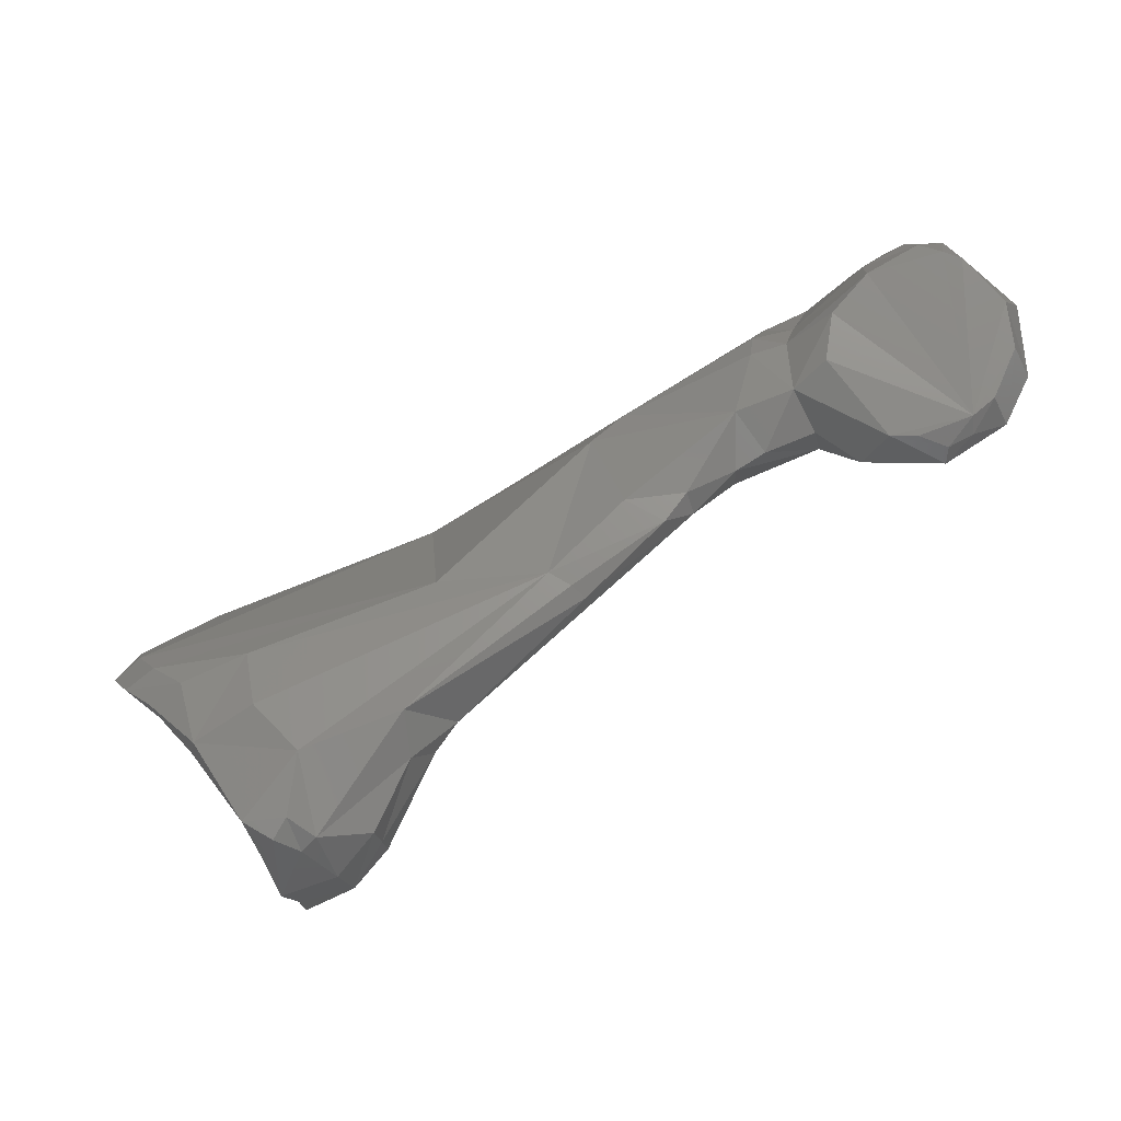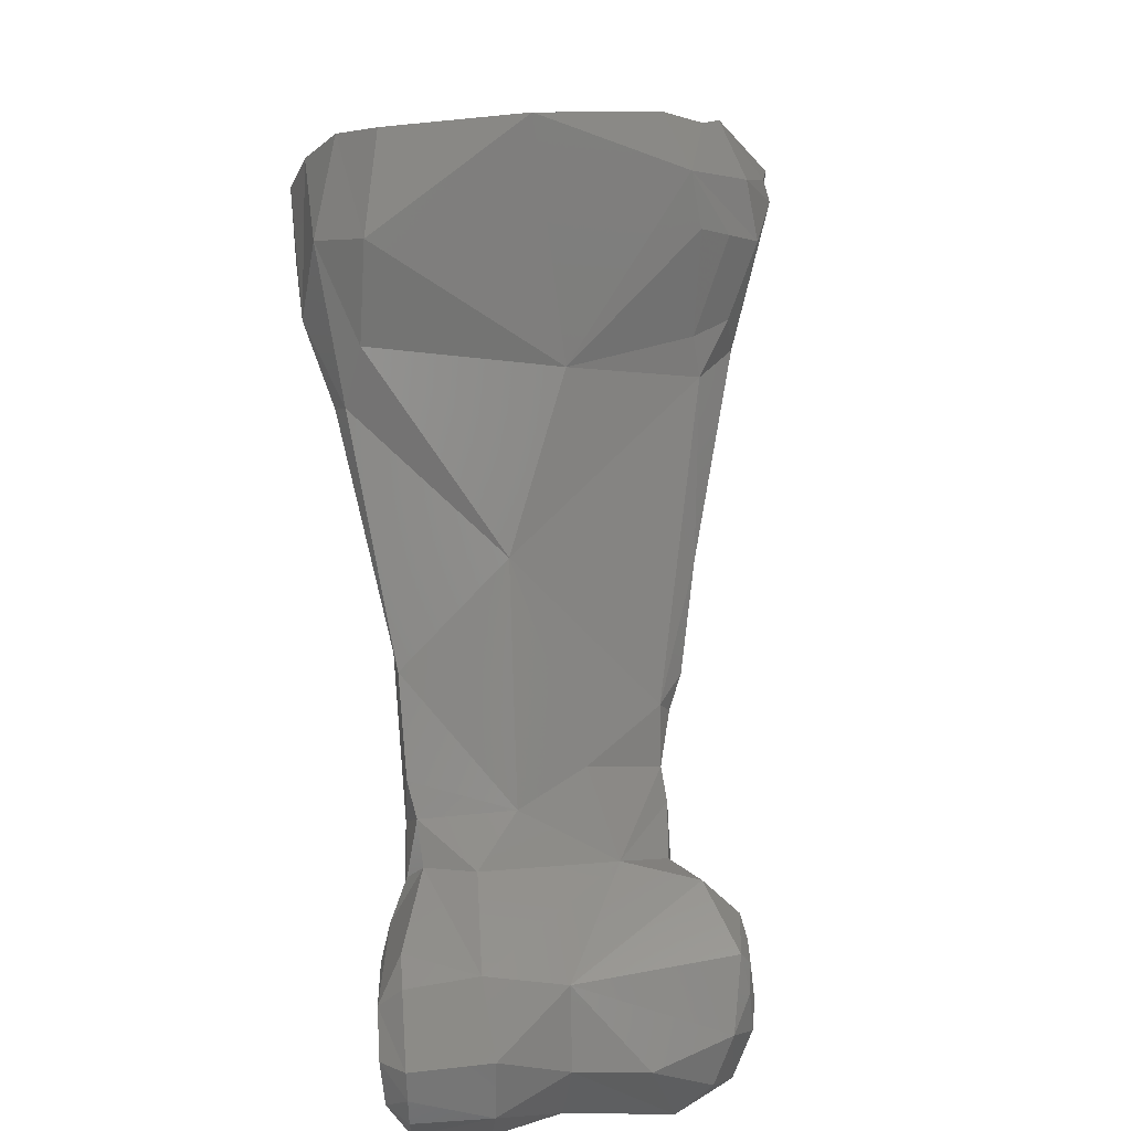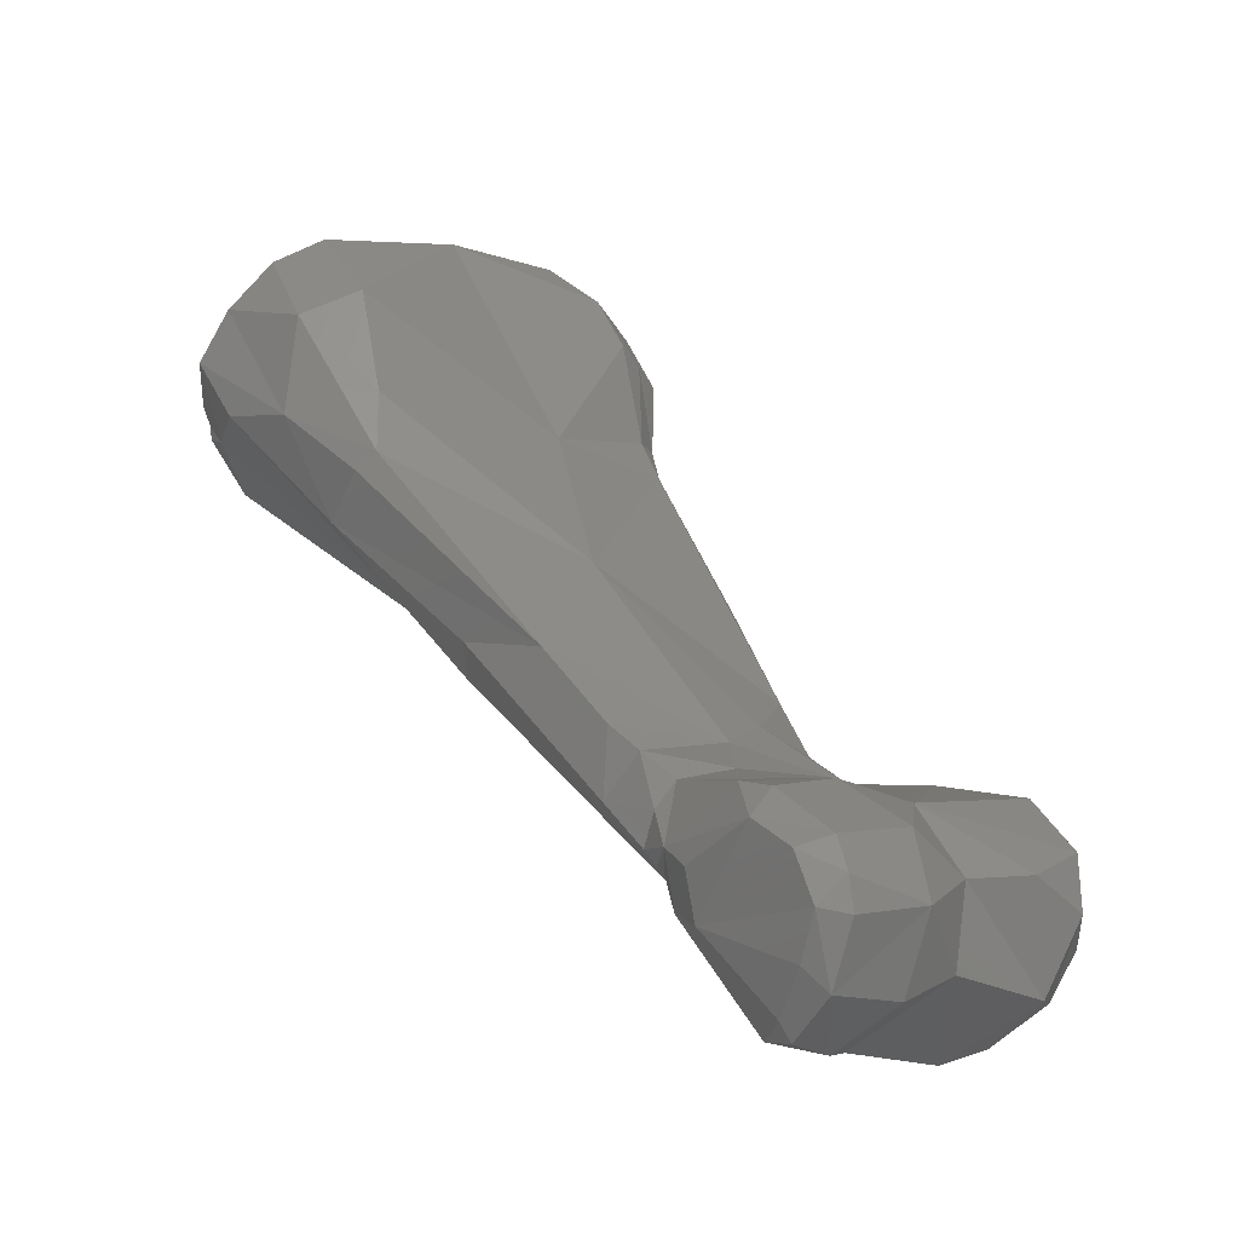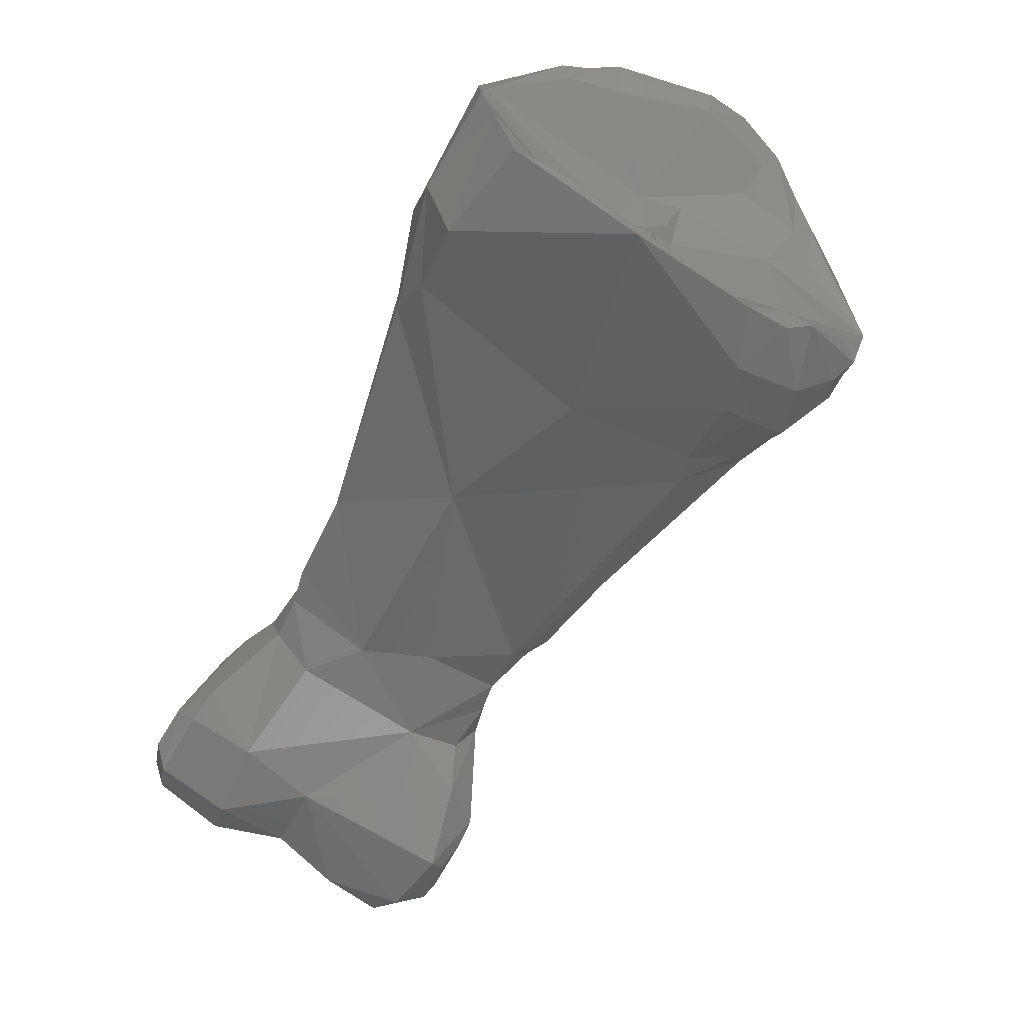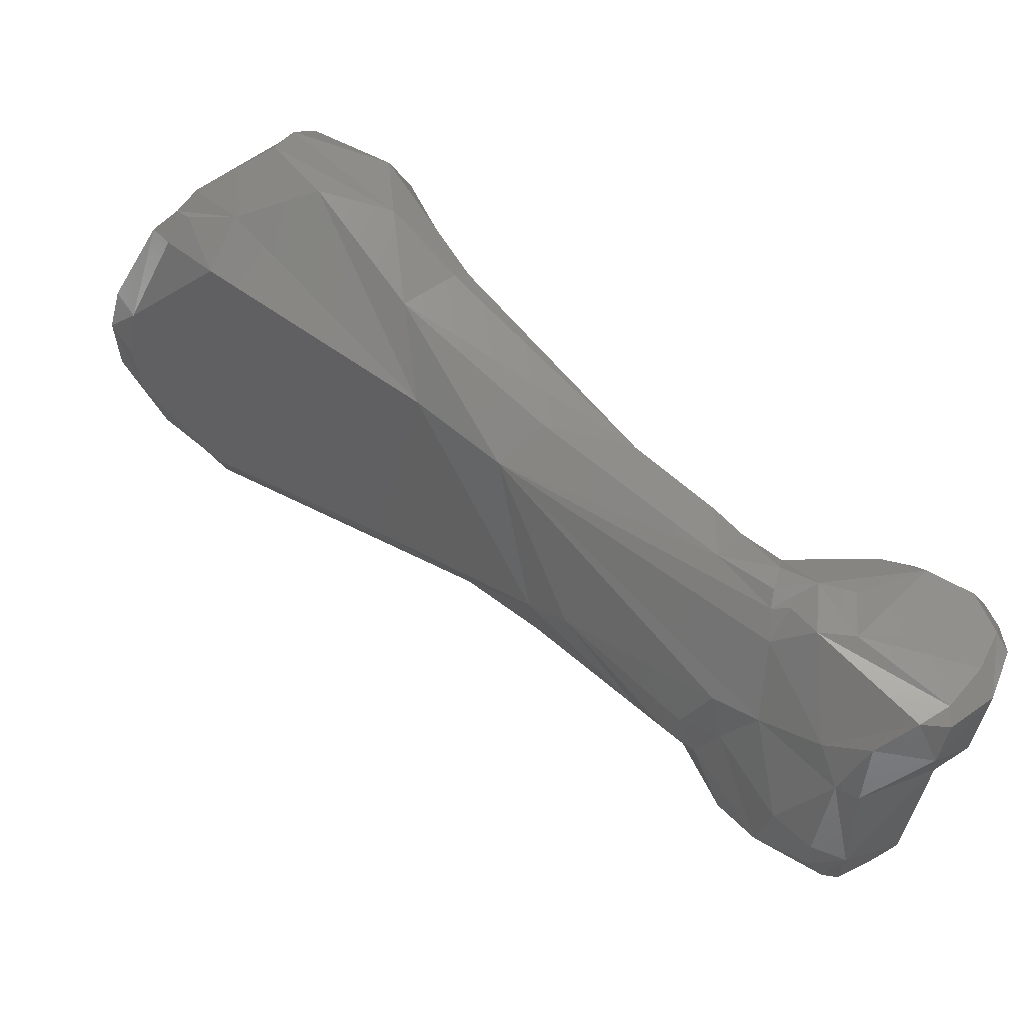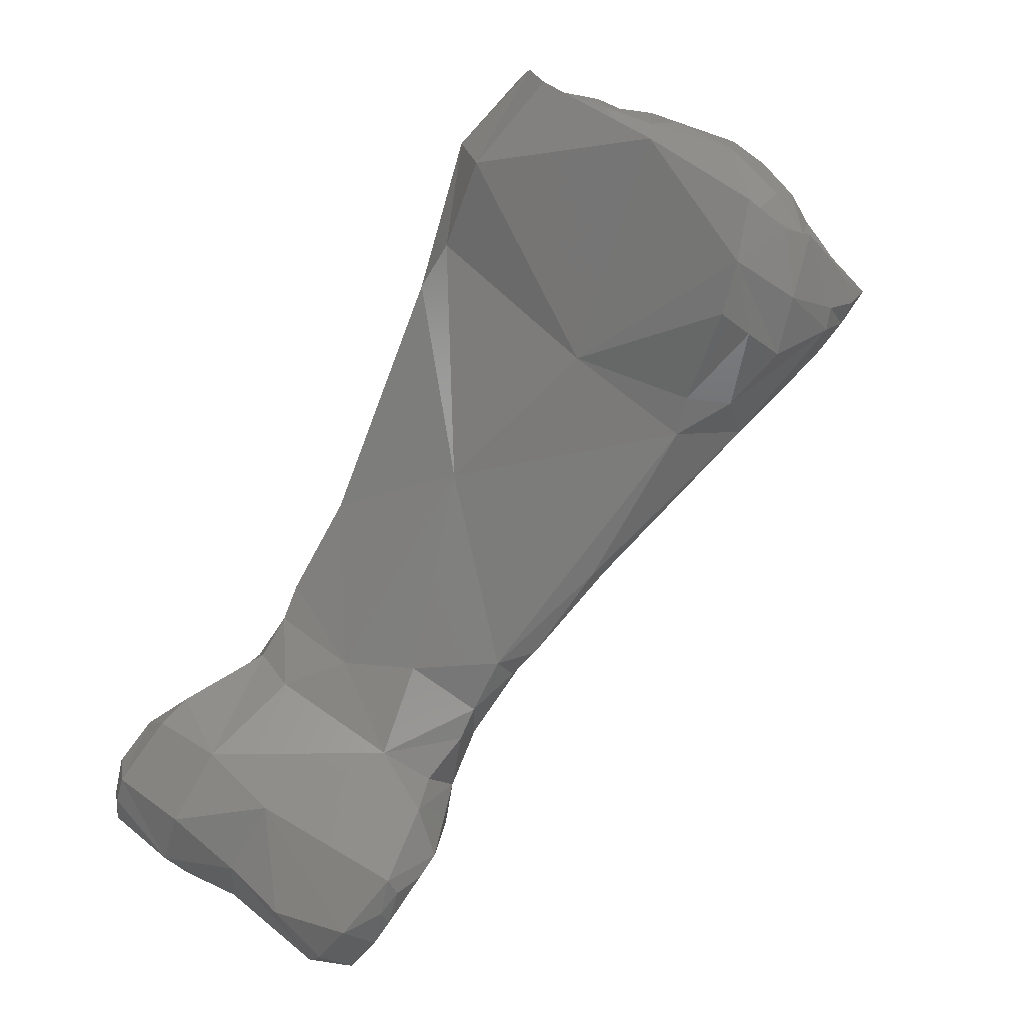
<metadata>
{"format":"stl","ext":"stl","renderer":"f3d","projection":"perspective","resolution":1024,"background":"white","views":[{"elev":-79.4,"azim":-6.8,"up":"+Z"},{"elev":45.9,"azim":80.0,"up":"+Y"},{"elev":-4.6,"azim":43.2,"up":"+Y"},{"elev":79.7,"azim":118.8,"up":"+Y"},{"elev":-40.1,"azim":-17.1,"up":"+Y"},{"elev":52.2,"azim":125.0,"up":"+Y"}]}
</metadata>
<code>
# stl→obj: 174 verts, 344 faces
v 0.0437 -0.1594 0.02627
v 0.04398 -0.1595 0.0255
v 0.04483 -0.1596 0.02617
v 0.04347 -0.159 0.02869
v 0.04258 -0.1586 0.02632
v 0.04521 -0.1593 0.02475
v 0.04464 -0.1594 0.0249
v 0.04416 -0.1592 0.02875
v 0.04693 -0.1574 0.02831
v 0.04709 -0.1581 0.02518
v 0.04255 -0.1585 0.02491
v 0.04382 -0.1588 0.03055
v 0.04135 -0.157 0.02855
v 0.04275 -0.1582 0.02958
v 0.04084 -0.1565 0.02683
v 0.04586 -0.155 0.02282
v 0.04656 -0.1582 0.02421
v 0.0455 -0.1591 0.03095
v 0.04699 -0.1579 0.03027
v 0.04702 -0.1553 0.02804
v 0.04773 -0.1558 0.03023
v 0.04755 -0.1561 0.02428
v 0.04746 -0.1552 0.02596
v 0.04164 -0.1573 0.02449
v 0.04056 -0.1562 0.02549
v 0.04456 -0.1588 0.03203
v 0.0401 -0.1562 0.02824
v 0.0331 -0.1504 0.02993
v 0.04093 -0.1557 0.03063
v 0.04184 -0.1561 0.03186
v 0.03965 -0.1561 0.02671
v 0.0469 -0.157 0.02357
v 0.04642 -0.1555 0.02297
v 0.04437 -0.1542 0.02271
v 0.04355 -0.1541 0.02275
v 0.04158 -0.156 0.02382
v 0.0453 -0.154 0.02286
v 0.04598 -0.1544 0.023
v 0.04545 -0.1588 0.03216
v 0.04674 -0.1577 0.03242
v 0.04543 -0.1536 0.02781
v 0.04713 -0.1542 0.03008
v 0.04742 -0.156 0.03249
v 0.04727 -0.1551 0.03248
v 0.04693 -0.1543 0.03245
v 0.04701 -0.1547 0.02365
v 0.04079 -0.155 0.0241
v 0.03957 -0.1557 0.02565
v 0.04533 -0.1583 0.03244
v 0.03612 -0.1533 0.02687
v 0.04077 -0.1551 0.03128
v 0.03521 -0.1525 0.02625
v 0.03064 -0.1485 0.02974
v 0.0297 -0.1463 0.0315
v 0.03413 -0.1496 0.03104
v 0.0392 -0.1536 0.0314
v 0.04125 -0.1552 0.03157
v 0.04186 -0.1546 0.03224
v 0.04285 -0.1563 0.03231
v 0.04535 -0.1535 0.02315
v 0.04299 -0.1531 0.02373
v 0.04625 -0.1571 0.03285
v 0.04683 -0.1558 0.03305
v 0.04198 -0.1531 0.02582
v 0.0451 -0.1531 0.03013
v 0.04503 -0.1533 0.03225
v 0.04627 -0.1546 0.03309
v 0.04496 -0.154 0.03294
v 0.03922 -0.1541 0.02435
v 0.04023 -0.153 0.02414
v 0.04163 -0.1538 0.02437
v 0.04073 -0.1547 0.03168
v 0.0363 -0.1512 0.02363
v 0.03433 -0.149 0.02262
v 0.03112 -0.1482 0.02322
v 0.02409 -0.145 0.0298
v 0.02245 -0.1445 0.02515
v 0.0245 -0.1437 0.03098
v 0.0267 -0.1434 0.03245
v 0.03109 -0.1452 0.03194
v 0.03694 -0.1499 0.03115
v 0.029 -0.1436 0.03253
v 0.03926 -0.1518 0.0313
v 0.04102 -0.1538 0.03162
v 0.04013 -0.1524 0.03116
v 0.04283 -0.155 0.03264
v 0.04396 -0.1532 0.03214
v 0.04129 -0.1531 0.03117
v 0.03967 -0.1517 0.02633
v 0.03945 -0.1524 0.02418
v 0.04189 -0.1528 0.02976
v 0.04049 -0.1522 0.02841
v 0.03807 -0.1517 0.02368
v 0.03752 -0.1508 0.02325
v 0.03503 -0.1488 0.02242
v 0.02595 -0.1457 0.02225
v 0.02643 -0.1446 0.02069
v 0.0279 -0.1437 0.01976
v 0.0307 -0.145 0.02056
v 0.0231 -0.1446 0.02372
v 0.02276 -0.1438 0.02949
v 0.02226 -0.1443 0.02653
v 0.02319 -0.1434 0.03028
v 0.02173 -0.1437 0.02528
v 0.02527 -0.1418 0.03235
v 0.02329 -0.1425 0.03065
v 0.02284 -0.143 0.03004
v 0.03161 -0.1447 0.03168
v 0.03539 -0.1475 0.02776
v 0.02589 -0.1404 0.0319
v 0.0289 -0.1409 0.03201
v 0.03838 -0.151 0.02402
v 0.03549 -0.1484 0.02252
v 0.02411 -0.1446 0.02243
v 0.02485 -0.1433 0.0207
v 0.02783 -0.1419 0.01913
v 0.0266 -0.1417 0.01914
v 0.02871 -0.1414 0.01918
v 0.03104 -0.1436 0.02079
v 0.03224 -0.1445 0.02183
v 0.02231 -0.1438 0.02385
v 0.02229 -0.1431 0.02922
v 0.02168 -0.1434 0.02644
v 0.02225 -0.1431 0.02625
v 0.02287 -0.1434 0.02411
v 0.0255 -0.141 0.03192
v 0.02356 -0.1424 0.03022
v 0.03102 -0.143 0.0311
v 0.03201 -0.1438 0.02556
v 0.02667 -0.1391 0.03104
v 0.0272 -0.1401 0.02896
v 0.02993 -0.1402 0.03071
v 0.02318 -0.1437 0.0228
v 0.02476 -0.1429 0.02111
v 0.02396 -0.1433 0.02196
v 0.02833 -0.1409 0.0193
v 0.02752 -0.1413 0.01903
v 0.02723 -0.1408 0.01952
v 0.02514 -0.1427 0.02153
v 0.0271 -0.1405 0.01994
v 0.02578 -0.1422 0.02258
v 0.03026 -0.1415 0.01988
v 0.02936 -0.1401 0.02006
v 0.03167 -0.1435 0.02192
v 0.03049 -0.141 0.02075
v 0.02433 -0.143 0.02236
v 0.02246 -0.1429 0.02819
v 0.02314 -0.1427 0.02872
v 0.02393 -0.1434 0.02423
v 0.02561 -0.1429 0.02672
v 0.02699 -0.1415 0.02706
v 0.02814 -0.138 0.02581
v 0.03065 -0.1406 0.02159
v 0.02979 -0.1392 0.02173
v 0.0275 -0.1384 0.02994
v 0.02735 -0.1389 0.03005
v 0.02734 -0.1388 0.02921
v 0.02769 -0.1399 0.02779
v 0.02779 -0.1391 0.02053
v 0.02764 -0.1396 0.02142
v 0.02536 -0.1429 0.02556
v 0.02676 -0.1419 0.02522
v 0.028 -0.1402 0.0241
v 0.0277 -0.1407 0.02484
v 0.02826 -0.1388 0.0211
v 0.02638 -0.1419 0.02563
v 0.02667 -0.142 0.02613
v 0.02753 -0.1407 0.02615
v 0.02694 -0.1412 0.02574
v 0.02842 -0.1382 0.02227
v 0.02741 -0.1386 0.02832
v 0.02757 -0.1398 0.02567
v 0.02785 -0.1401 0.02493
v 0.02727 -0.1404 0.02563
f 1 2 3
f 4 1 3
f 1 4 5
f 1 5 2
f 6 3 7
f 7 3 2
f 4 3 8
f 8 3 9
f 9 3 10
f 10 3 6
f 2 11 7
f 2 5 11
f 12 4 8
f 5 4 13
f 4 14 13
f 14 4 12
f 5 13 15
f 11 5 15
f 7 16 6
f 6 16 17
f 10 6 17
f 16 7 11
f 8 18 12
f 9 19 8
f 19 18 8
f 10 20 9
f 9 20 21
f 19 9 21
f 22 10 17
f 22 23 10
f 23 20 10
f 16 11 24
f 24 11 25
f 11 15 25
f 26 12 18
f 26 14 12
f 27 15 13
f 13 28 27
f 29 28 13
f 13 14 29
f 30 14 26
f 29 14 30
f 31 25 15
f 27 31 15
f 17 16 32
f 32 16 33
f 34 16 35
f 35 16 36
f 36 16 24
f 34 37 16
f 16 38 33
f 16 37 38
f 22 17 32
f 26 18 39
f 19 40 18
f 18 40 39
f 21 40 19
f 41 20 23
f 21 20 42
f 20 41 42
f 43 21 44
f 42 45 21
f 21 45 44
f 43 40 21
f 46 23 22
f 22 32 46
f 23 46 41
f 47 36 24
f 25 47 24
f 48 47 25
f 25 31 48
f 49 26 39
f 49 30 26
f 31 27 50
f 28 50 27
f 28 29 51
f 50 28 52
f 53 52 28
f 54 28 55
f 54 53 28
f 55 28 56
f 56 28 51
f 29 57 51
f 30 57 29
f 58 30 59
f 59 30 49
f 58 57 30
f 48 31 50
f 46 32 33
f 33 38 46
f 34 35 37
f 35 60 37
f 61 35 47
f 36 47 35
f 35 61 60
f 37 60 38
f 38 60 46
f 39 40 62
f 62 49 39
f 63 40 43
f 63 62 40
f 64 65 41
f 65 42 41
f 64 41 61
f 60 41 46
f 61 41 60
f 65 66 42
f 66 45 42
f 43 44 63
f 67 44 45
f 67 63 44
f 67 45 68
f 66 68 45
f 69 70 47
f 47 48 69
f 70 71 47
f 47 71 61
f 50 69 48
f 59 49 62
f 52 69 50
f 56 51 72
f 51 58 72
f 51 57 58
f 52 73 69
f 52 74 73
f 75 74 52
f 53 75 52
f 76 77 53
f 53 77 75
f 76 53 78
f 79 78 53
f 54 79 53
f 80 54 81
f 54 82 79
f 54 80 82
f 55 81 54
f 81 55 83
f 83 55 56
f 56 72 84
f 85 56 84
f 83 56 85
f 68 58 86
f 87 58 68
f 84 72 58
f 88 58 87
f 88 84 58
f 59 86 58
f 63 59 62
f 67 59 63
f 67 68 59
f 86 59 68
f 71 64 61
f 89 64 90
f 91 64 92
f 64 89 92
f 65 64 91
f 70 90 64
f 71 70 64
f 91 88 65
f 66 65 87
f 87 65 88
f 87 68 66
f 73 93 69
f 90 69 93
f 70 69 90
f 93 73 94
f 74 94 73
f 94 74 95
f 74 75 96
f 74 97 98
f 74 98 99
f 74 99 95
f 74 96 97
f 96 75 100
f 100 75 77
f 101 102 76
f 76 102 77
f 78 103 76
f 76 103 101
f 102 104 77
f 104 100 77
f 105 106 78
f 107 78 106
f 107 103 78
f 105 78 79
f 79 82 105
f 108 80 81
f 108 82 80
f 109 81 92
f 83 92 81
f 108 81 109
f 110 105 82
f 111 82 108
f 110 82 111
f 85 92 83
f 85 84 88
f 91 92 85
f 88 91 85
f 109 89 112
f 109 92 89
f 89 90 112
f 112 90 93
f 93 94 112
f 112 94 113
f 113 94 95
f 113 95 99
f 114 115 96
f 115 97 96
f 114 96 100
f 116 98 117
f 115 117 98
f 98 116 118
f 98 97 115
f 99 98 118
f 119 120 99
f 118 119 99
f 99 120 113
f 100 104 121
f 114 100 121
f 103 122 101
f 122 102 101
f 102 122 123
f 104 102 123
f 122 103 107
f 124 104 123
f 104 124 125
f 104 125 121
f 105 110 126
f 106 105 126
f 127 107 106
f 126 127 106
f 127 122 107
f 128 108 109
f 111 108 128
f 128 109 129
f 109 120 129
f 120 109 112
f 130 110 111
f 131 126 110
f 131 110 130
f 128 132 111
f 130 111 132
f 112 113 120
f 114 121 133
f 115 114 133
f 117 115 134
f 135 115 133
f 134 115 135
f 116 136 118
f 136 116 137
f 137 116 117
f 117 138 137
f 117 134 139
f 140 138 117
f 140 117 141
f 141 117 139
f 142 118 143
f 136 143 118
f 119 118 142
f 119 144 120
f 119 145 144
f 142 145 119
f 144 129 120
f 121 146 133
f 121 125 146
f 147 123 122
f 122 127 148
f 148 147 122
f 123 147 124
f 147 148 124
f 125 124 149
f 124 150 149
f 148 150 124
f 146 125 149
f 150 127 126
f 150 126 151
f 151 126 131
f 127 150 148
f 129 132 128
f 132 129 152
f 153 129 144
f 152 129 154
f 153 154 129
f 132 155 130
f 155 156 130
f 156 131 130
f 157 131 156
f 131 157 158
f 151 131 158
f 132 152 155
f 133 146 135
f 135 139 134
f 135 146 139
f 137 159 136
f 136 159 143
f 137 138 159
f 159 138 140
f 146 141 139
f 160 159 140
f 140 141 160
f 146 161 141
f 141 161 162
f 163 141 164
f 160 141 163
f 164 141 162
f 143 154 142
f 142 154 145
f 165 154 143
f 165 143 159
f 144 145 153
f 153 145 154
f 149 161 146
f 150 161 149
f 166 150 167
f 151 167 150
f 150 166 161
f 168 169 151
f 151 158 168
f 151 169 167
f 170 152 154
f 171 152 170
f 152 171 155
f 170 154 165
f 171 157 155
f 156 155 157
f 171 158 157
f 158 171 172
f 172 168 158
f 159 160 165
f 160 170 165
f 163 170 160
f 162 161 166
f 166 169 162
f 164 162 169
f 163 173 170
f 163 164 173
f 164 169 174
f 174 173 164
f 167 169 166
f 174 168 172
f 174 169 168
f 172 171 170
f 172 170 173
f 173 174 172

</code>
